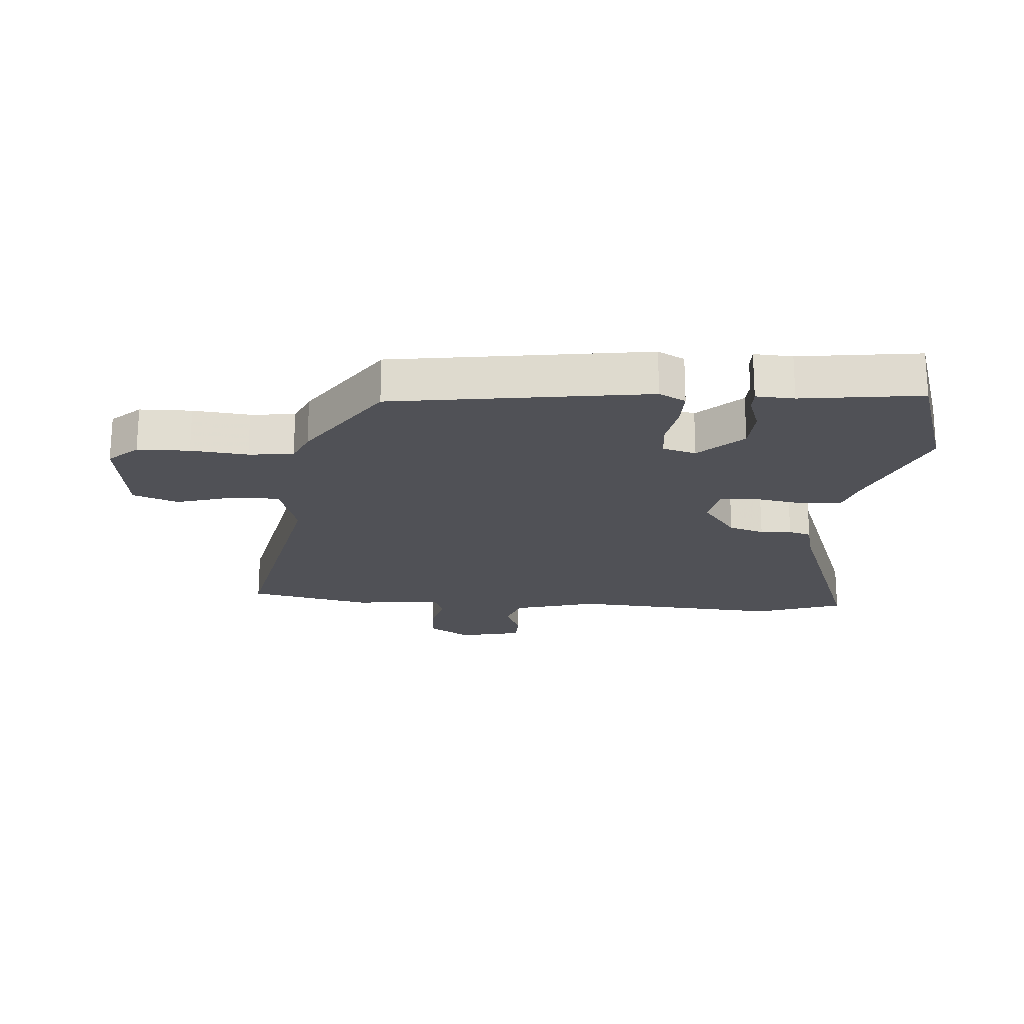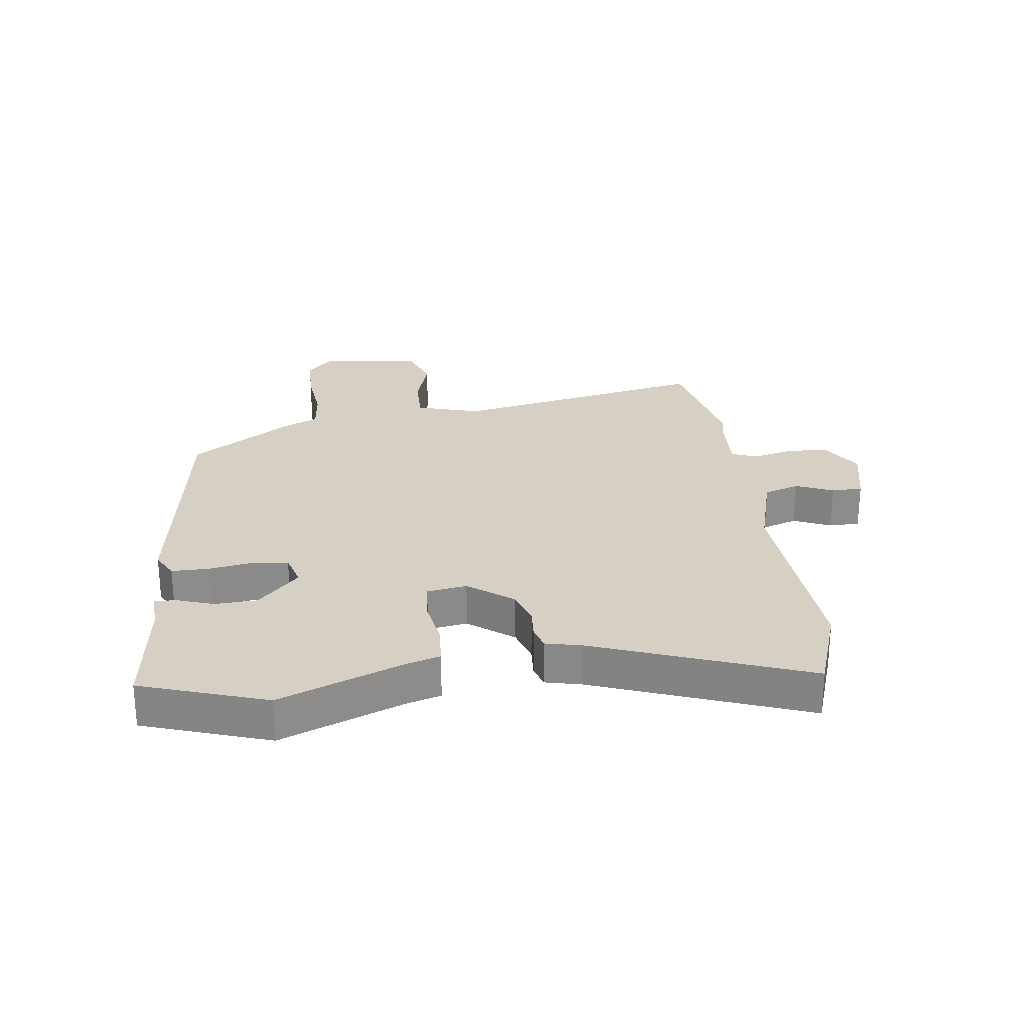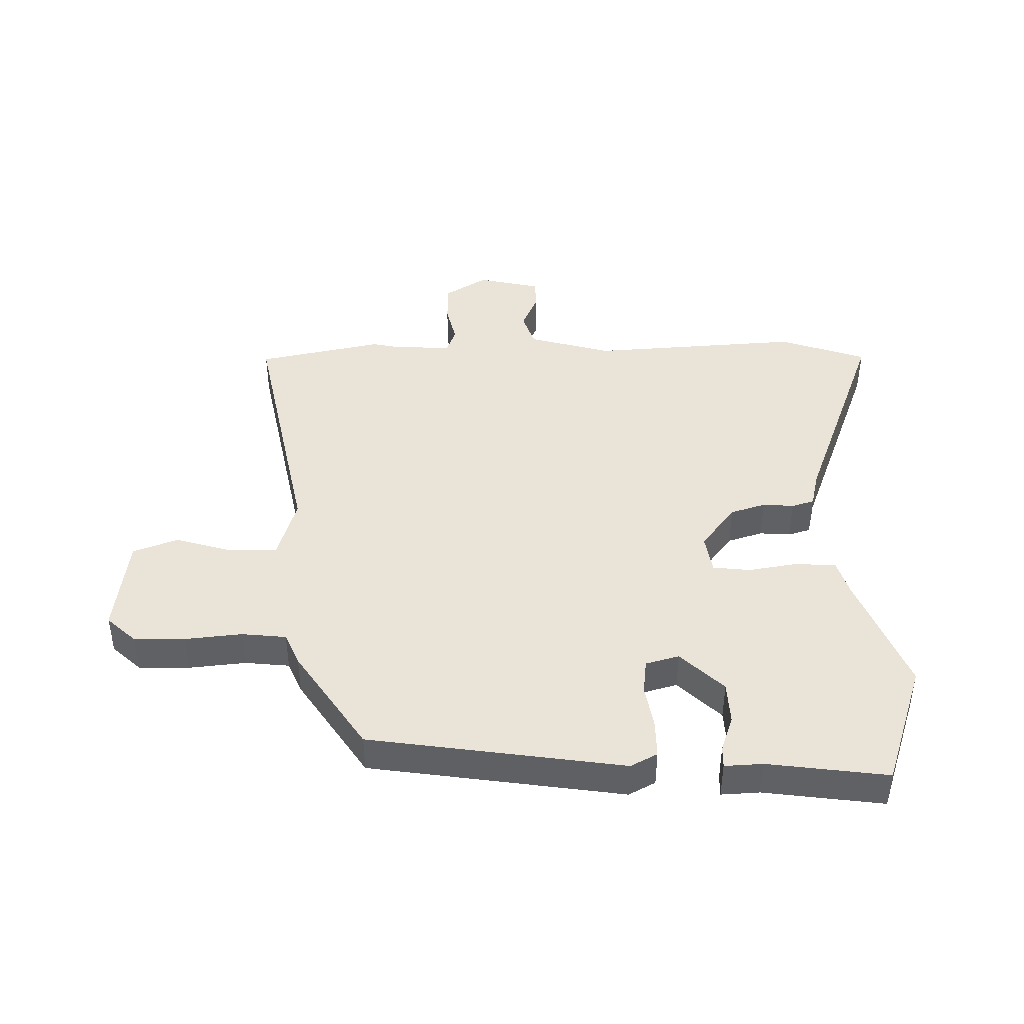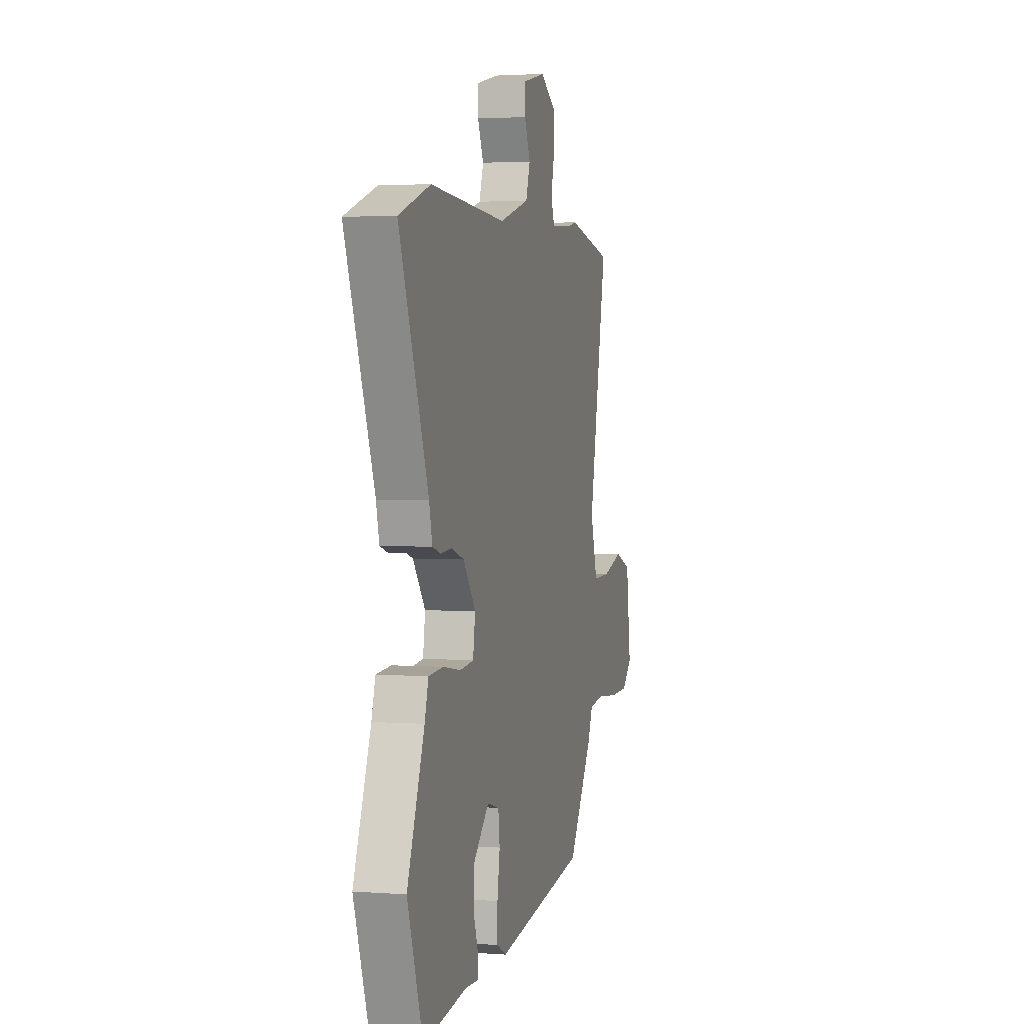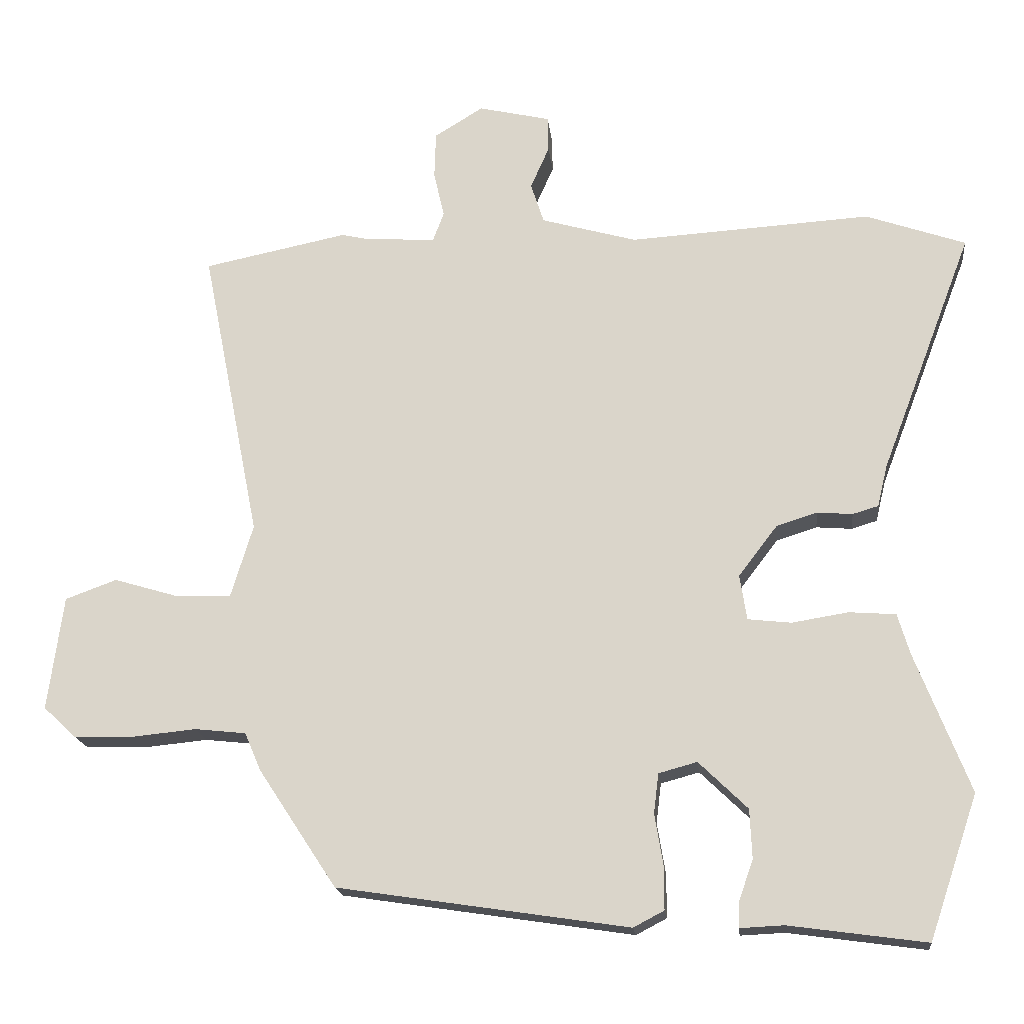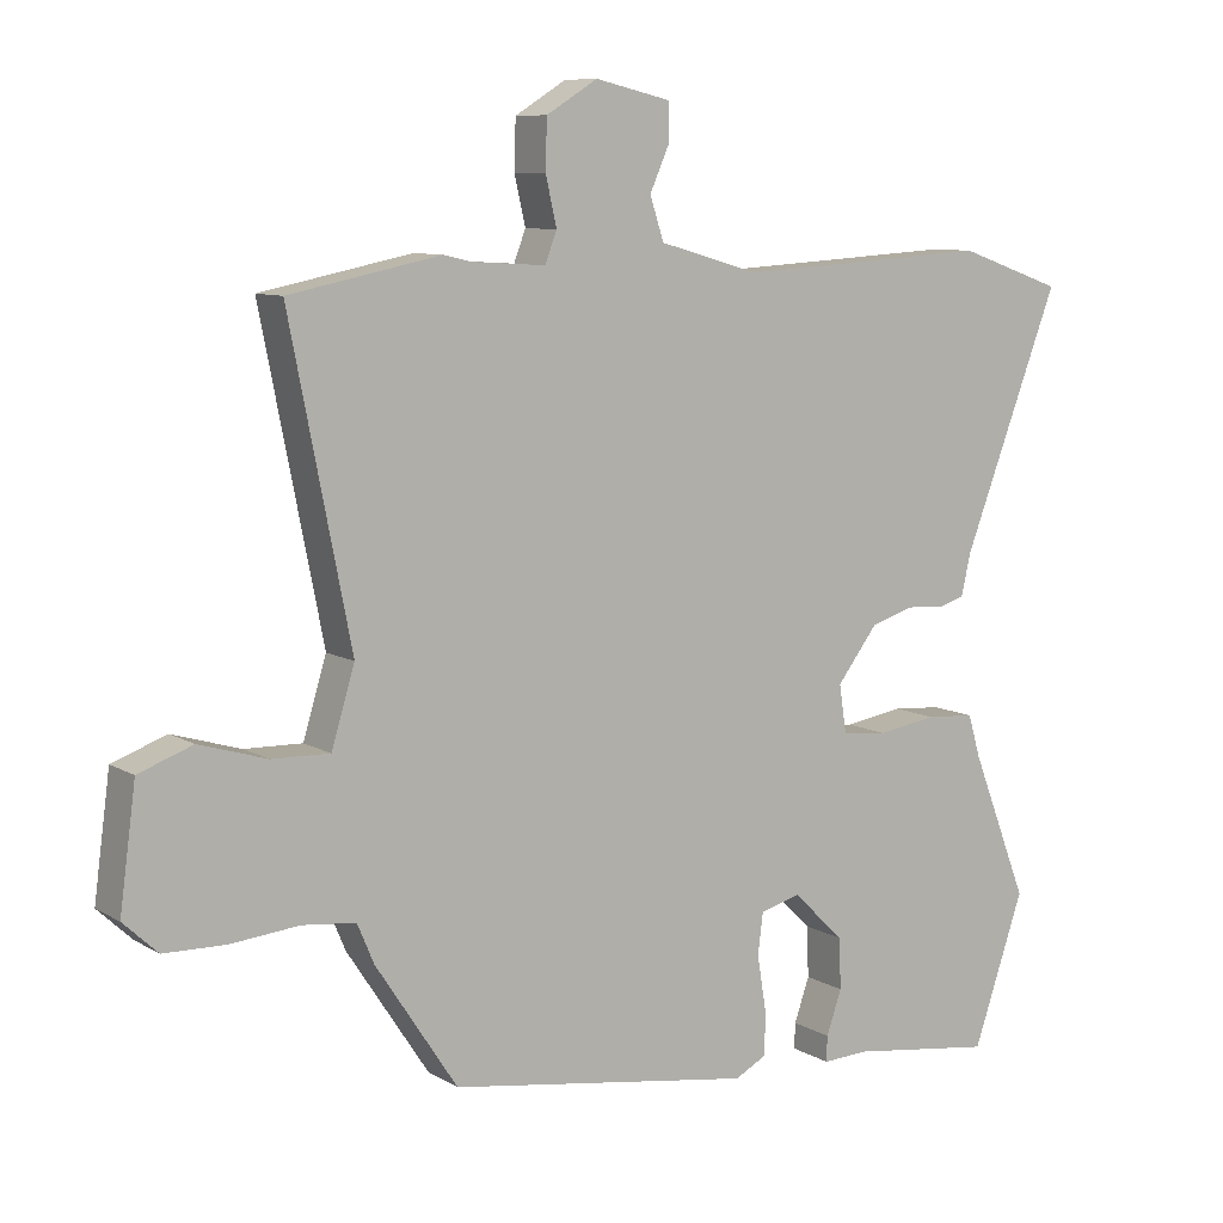
<metadata>
{"format":"obj","ext":"obj","renderer":"f3d","projection":"perspective","resolution":1024,"background":"white","views":[{"elev":-20.4,"azim":175.3,"up":"+Y"},{"elev":26.2,"azim":-97.6,"up":"+Y"},{"elev":43.1,"azim":178.8,"up":"+Y"},{"elev":2.5,"azim":-75.4,"up":"+Z"},{"elev":-18.1,"azim":-173.8,"up":"+Z"},{"elev":8.8,"azim":146.5,"up":"+Z"}]}
</metadata>
<code>
v 0.342 0.07 -0.469
v -0.075 0.07 -0.532
v -0.119 0.07 -0.509
v -0.119 0.07 -0.447
v -0.107 0.07 -0.374
v -0.114 0.07 -0.317
v -0.169 0.07 -0.302
v -0.239 0.07 -0.37
v -0.242 0.07 -0.44
v -0.221 0.07 -0.5
v -0.22 0.07 -0.535
v -0.283 0.07 -0.532
v -0.48 0.07 -0.559
v -0.55 0.07 -0.354
v -0.472 0.07 -0.154
v -0.455 0.07 -0.096
v -0.388 0.07 -0.091
v -0.307 0.07 -0.104
v -0.245 0.07 -0.097
v -0.235 0.07 -0.032
v -0.291 0.07 0.041
v -0.349 0.07 0.059
v -0.4 0.07 0.055
v -0.437 0.07 0.066
v -0.451 0.07 0.125
v -0.583 0.07 0.471
v -0.44 0.07 0.521
v -0.093 0.07 0.5
v 0.044 0.07 0.539
v 0.063 0.07 0.597
v 0.036 0.07 0.658
v 0.037 0.07 0.709
v 0.14 0.07 0.733
v 0.21 0.07 0.69
v 0.212 0.07 0.623
v 0.197 0.07 0.557
v 0.213 0.07 0.515
v 0.313 0.07 0.521
v 0.352 0.07 0.53
v 0.559 0.07 0.488
v 0.475 0.07 0.066
v 0.507 0.07 -0.039
v 0.586 0.07 -0.037
v 0.679 0.07 -0.009
v 0.753 0.07 -0.036
v 0.775 0.07 -0.2
v 0.728 0.07 -0.244
v 0.643 0.07 -0.246
v 0.55 0.07 -0.237
v 0.477 0.07 -0.245
v 0.454 0.07 -0.299
v 0.342 0 -0.469
v -0.075 0 -0.532
v -0.119 0 -0.509
v -0.119 0 -0.447
v -0.107 0 -0.374
v -0.114 0 -0.317
v -0.169 0 -0.302
v -0.239 0 -0.37
v -0.242 0 -0.44
v -0.221 0 -0.5
v -0.22 0 -0.535
v -0.283 0 -0.532
v -0.48 0 -0.559
v -0.55 0 -0.354
v -0.472 0 -0.154
v -0.455 0 -0.096
v -0.388 0 -0.091
v -0.307 0 -0.104
v -0.245 0 -0.097
v -0.235 0 -0.032
v -0.291 0 0.041
v -0.349 0 0.059
v -0.4 0 0.055
v -0.437 0 0.066
v -0.451 0 0.125
v -0.583 0 0.471
v -0.44 0 0.521
v -0.093 0 0.5
v 0.044 0 0.539
v 0.063 0 0.597
v 0.036 0 0.658
v 0.037 0 0.709
v 0.14 0 0.733
v 0.21 0 0.69
v 0.212 0 0.623
v 0.197 0 0.557
v 0.213 0 0.515
v 0.313 0 0.521
v 0.352 0 0.53
v 0.559 0 0.488
v 0.475 0 0.066
v 0.507 0 -0.039
v 0.586 0 -0.037
v 0.679 0 -0.009
v 0.753 0 -0.036
v 0.775 0 -0.2
v 0.728 0 -0.244
v 0.643 0 -0.246
v 0.55 0 -0.237
v 0.477 0 -0.245
v 0.454 0 -0.299
f 3 4 5
f 2 3 5
f 1 2 5
f 51 1 5
f 50 51 5
f 47 48 49
f 46 47 49
f 45 46 49
f 44 45 49
f 43 44 49
f 42 43 49 50
f 50 5 6
f 42 50 6
f 41 42 6
f 41 6 7
f 40 41 7
f 39 40 7
f 38 39 7
f 34 35 36
f 33 34 36
f 32 33 36
f 31 32 36
f 30 31 36
f 29 30 36 37
f 28 29 37
f 25 26 27 28
f 25 28 37
f 24 25 37
f 23 24 37
f 22 23 37
f 21 22 37 38
f 15 16 17 18
f 15 18 19
f 14 15 19
f 13 14 19
f 12 13 19
f 9 10 11 12
f 12 19 20
f 9 12 20
f 8 9 20
f 38 7 8 20
f 20 21 38
f 56 55 54
f 56 54 53
f 56 53 52
f 56 52 102
f 56 102 101
f 100 99 98
f 100 98 97
f 100 97 96
f 100 96 95
f 100 95 94
f 101 100 94 93
f 57 56 101
f 57 101 93
f 57 93 92
f 58 57 92
f 58 92 91
f 58 91 90
f 58 90 89
f 87 86 85
f 87 85 84
f 87 84 83
f 87 83 82
f 87 82 81
f 88 87 81 80
f 88 80 79
f 79 78 77 76
f 88 79 76
f 88 76 75
f 88 75 74
f 88 74 73
f 89 88 73 72
f 69 68 67 66
f 70 69 66
f 70 66 65
f 70 65 64
f 70 64 63
f 63 62 61 60
f 71 70 63
f 71 63 60
f 71 60 59
f 71 59 58 89
f 89 72 71
f 1 52 53 2
f 2 53 54 3
f 3 54 55 4
f 4 55 56 5
f 5 56 57 6
f 6 57 58 7
f 7 58 59 8
f 8 59 60 9
f 9 60 61 10
f 10 61 62 11
f 11 62 63 12
f 12 63 64 13
f 13 64 65 14
f 14 65 66 15
f 15 66 67 16
f 16 67 68 17
f 17 68 69 18
f 18 69 70 19
f 19 70 71 20
f 20 71 72 21
f 21 72 73 22
f 22 73 74 23
f 23 74 75 24
f 24 75 76 25
f 25 76 77 26
f 26 77 78 27
f 27 78 79 28
f 28 79 80 29
f 29 80 81 30
f 30 81 82 31
f 31 82 83 32
f 32 83 84 33
f 33 84 85 34
f 34 85 86 35
f 35 86 87 36
f 36 87 88 37
f 37 88 89 38
f 38 89 90 39
f 39 90 91 40
f 40 91 92 41
f 41 92 93 42
f 42 93 94 43
f 43 94 95 44
f 44 95 96 45
f 45 96 97 46
f 46 97 98 47
f 47 98 99 48
f 48 99 100 49
f 49 100 101 50
f 50 101 102 51
f 51 102 52 1

</code>
